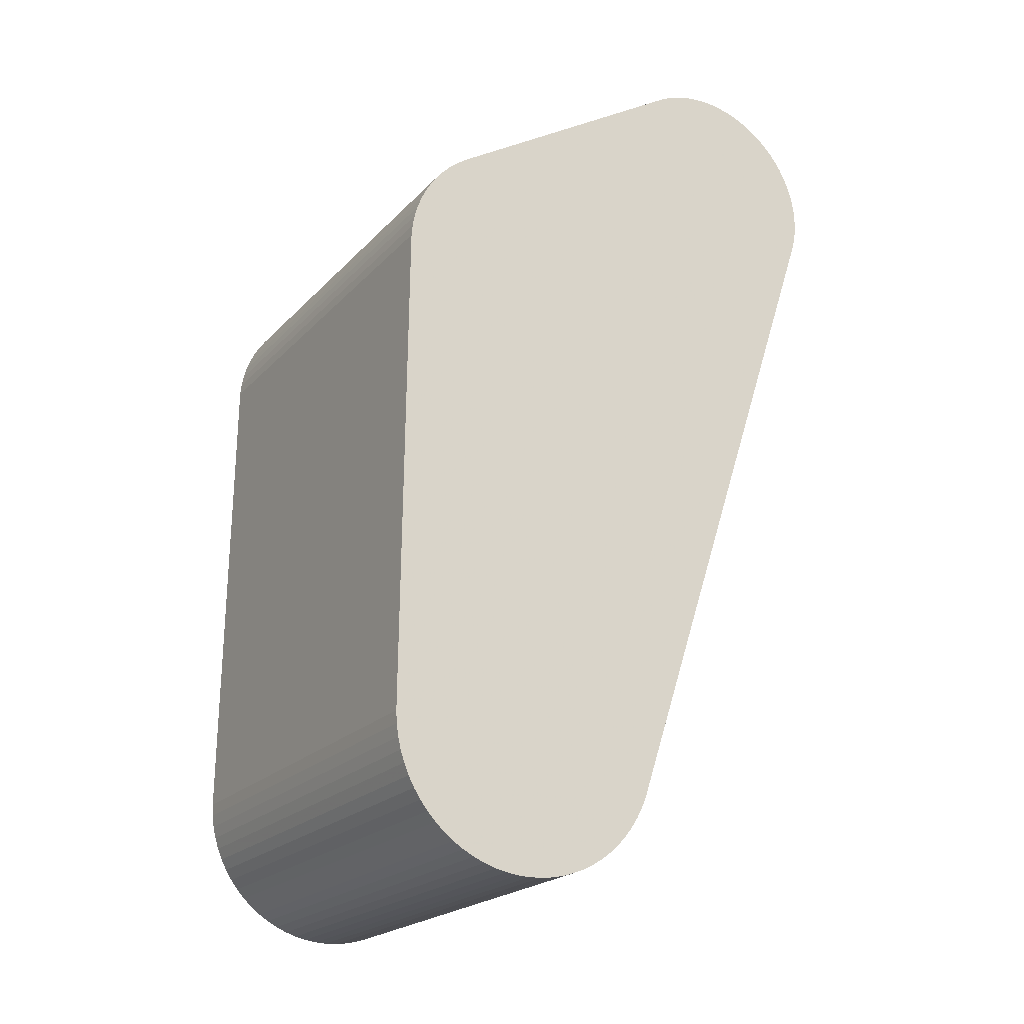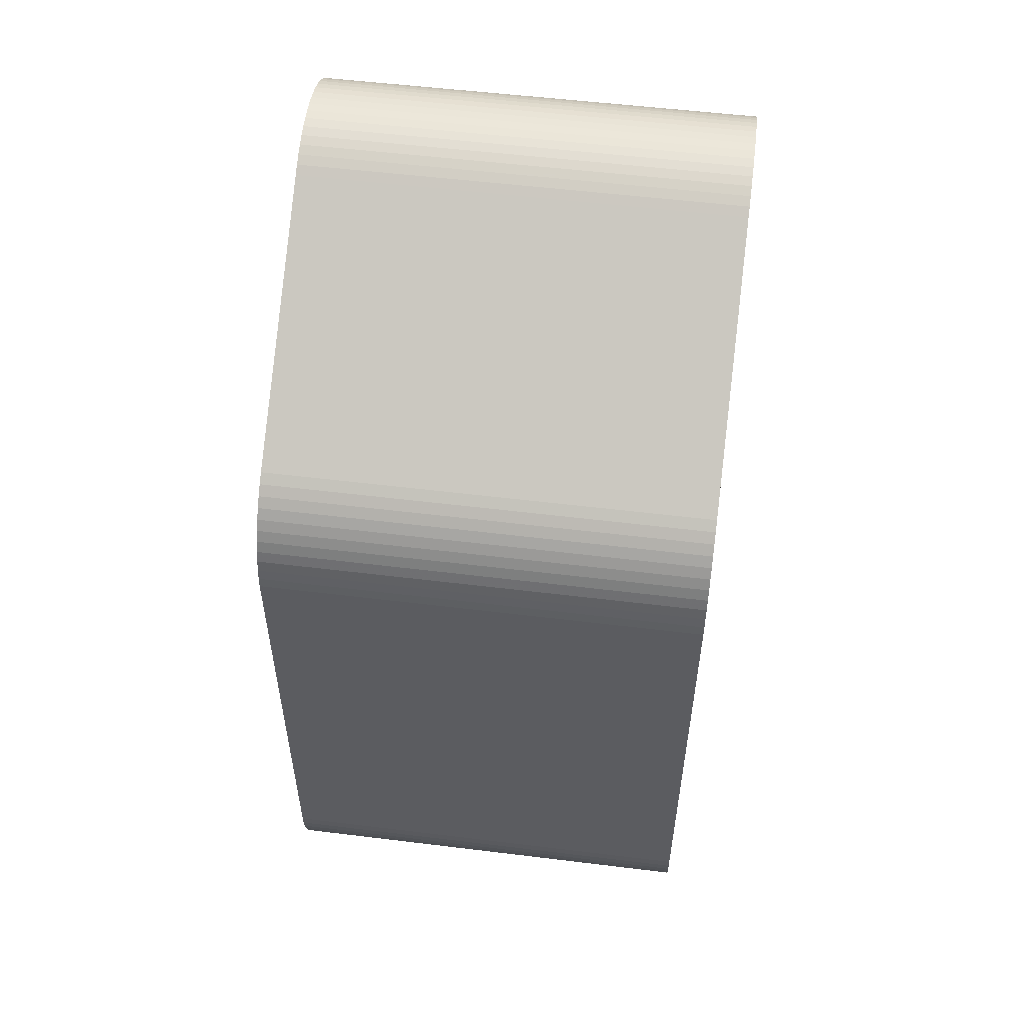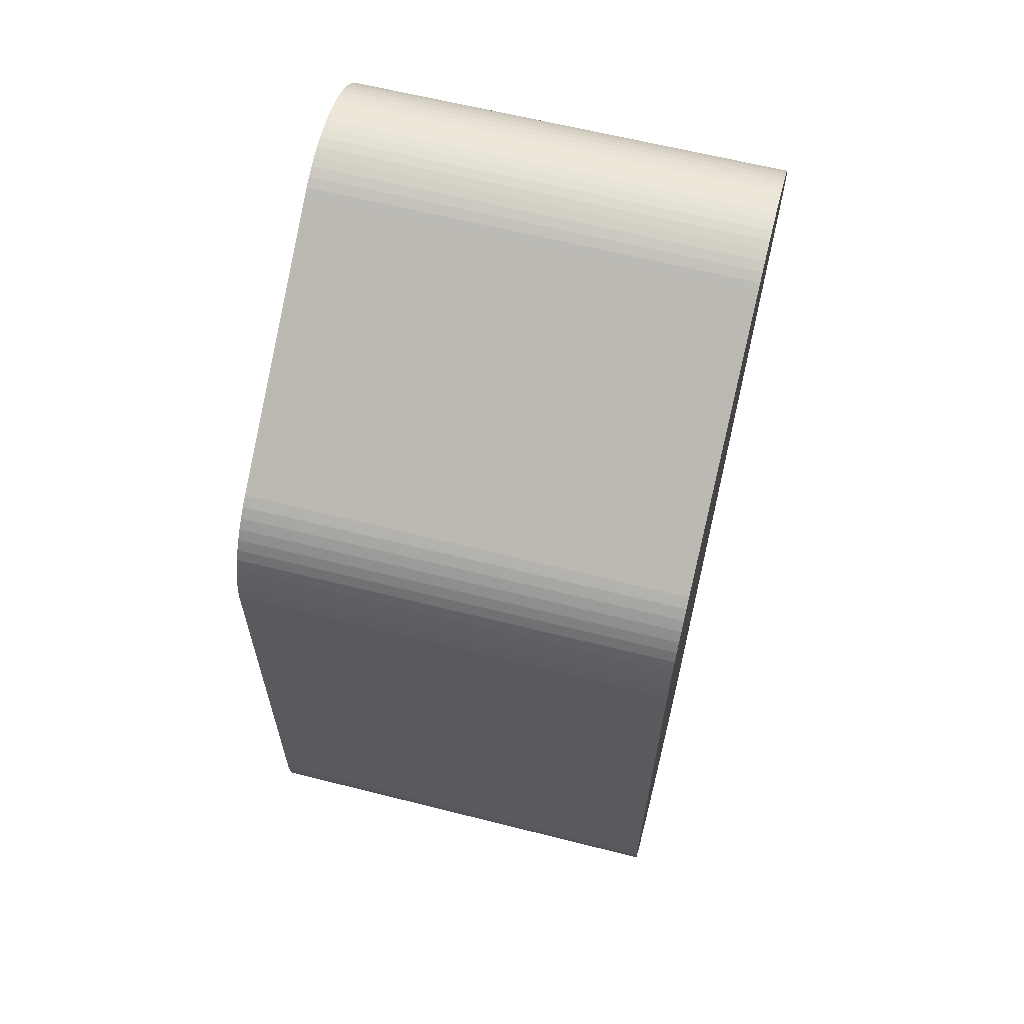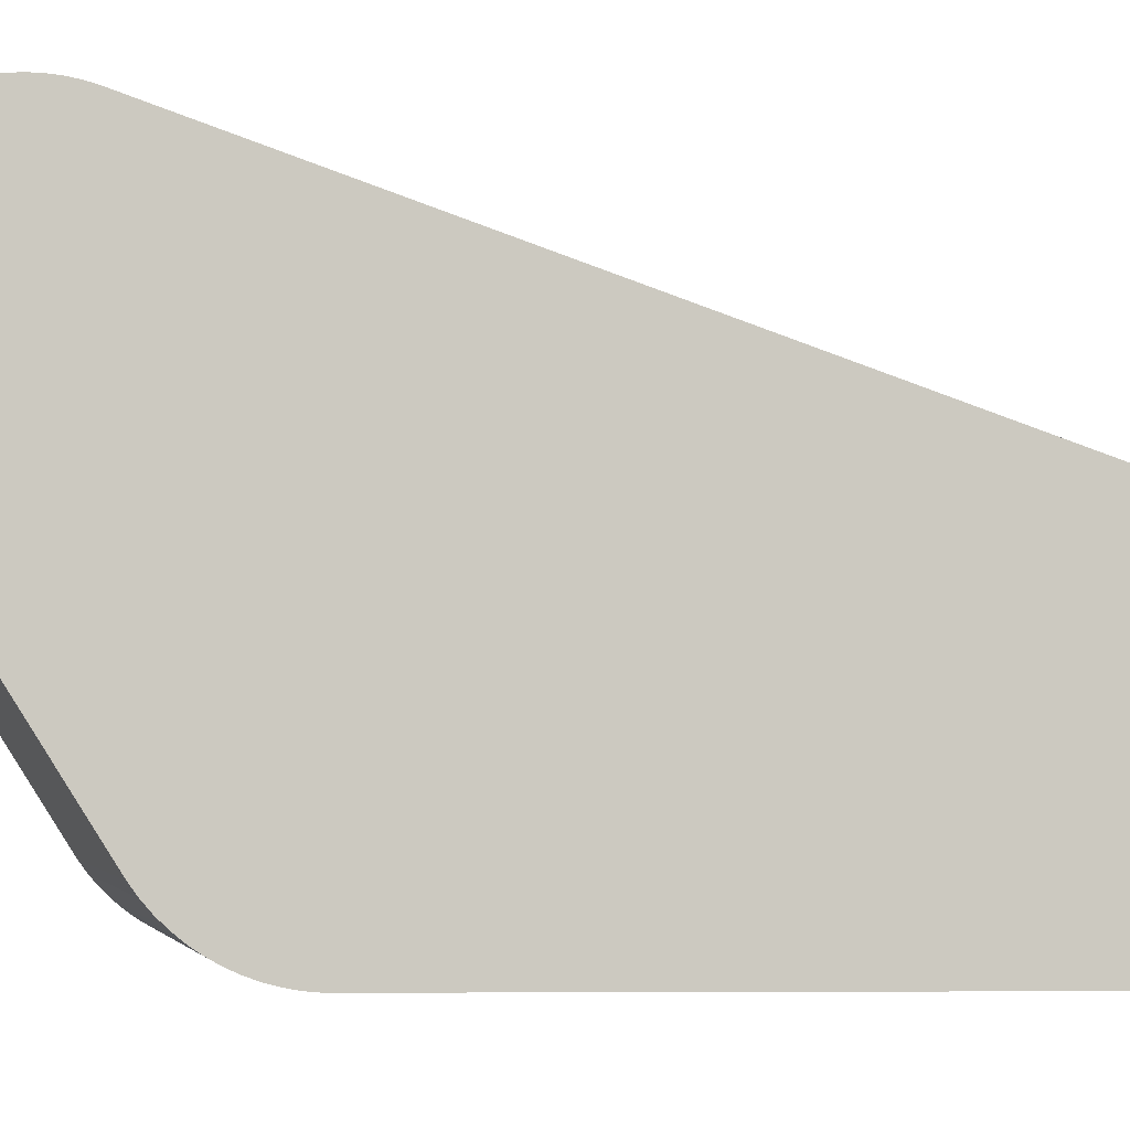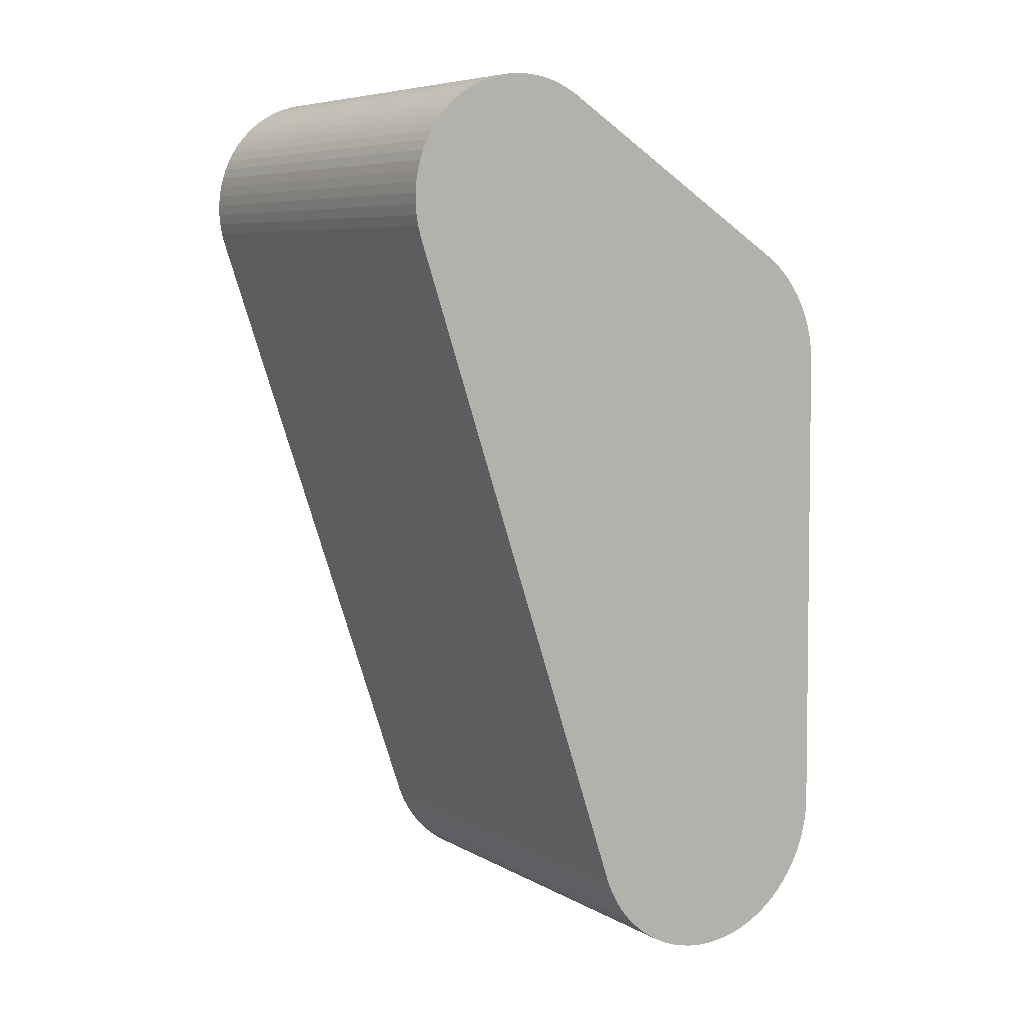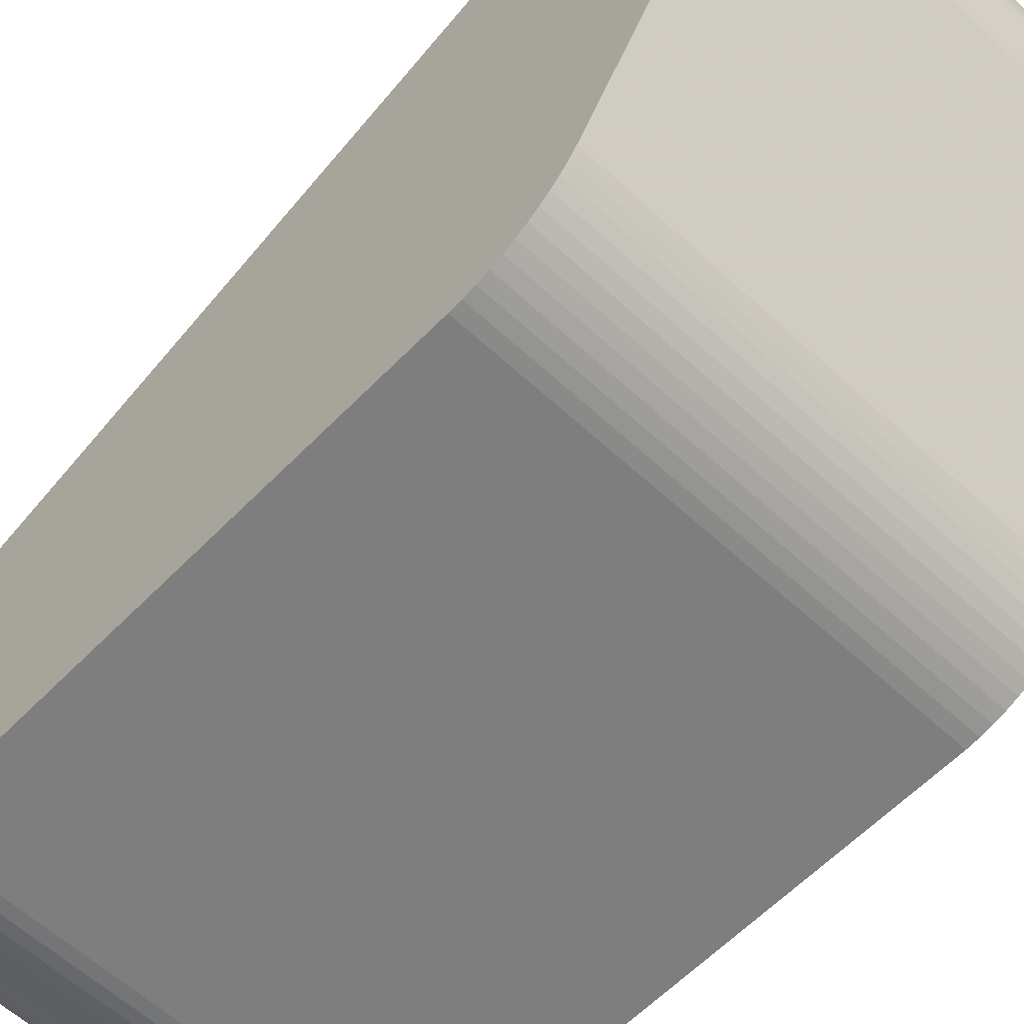
<metadata>
{"format":"obj","ext":"obj","renderer":"f3d","projection":"perspective","resolution":1024,"background":"white","views":[{"elev":-21.6,"azim":-120.4,"up":"+Y"},{"elev":54.5,"azim":-172.6,"up":"+Y"},{"elev":63.2,"azim":-165.7,"up":"+Y"},{"elev":-3.2,"azim":-101.2,"up":"+Z"},{"elev":7.0,"azim":56.9,"up":"+Y"},{"elev":-59.1,"azim":136.3,"up":"+Z"}]}
</metadata>
<code>
v -0.00225 -0.06466 -0.001116
v -0.00225 -0.07153 0.001017
v -0.00225 -0.07153 -0.001017
v -0.00225 -0.06281 0.003243
v -0.00225 -0.06448 -0.0009573
v -0.00225 -0.06352 0.00368
v -0.00225 -0.06362 0.003698
v -0.00225 -0.06496 -0.001294
v -0.00225 -0.07077 -0.001424
v -0.00225 -0.0626 0.002038
v -0.00225 -0.06384 0.003706
v -0.00225 -0.07124 0.001247
v -0.00225 -0.07124 -0.001247
v -0.00225 -0.07101 -0.001356
v -0.00225 -0.07101 0.001356
v -0.00225 -0.06304 0.003463
v -0.00225 -0.06264 0.002972
v -0.00225 -0.07134 -0.001179
v -0.00225 -0.07134 0.001179
v -0.00225 -0.07113 0.001307
v -0.00225 -0.07113 -0.001307
v -0.00225 -0.06255 0.002244
v -0.00225 -0.07162 -0.0009236
v -0.00225 -0.07162 0.0009236
v -0.00225 -0.07052 -0.00145
v -0.00225 -0.06486 -0.001243
v -0.00225 -0.06342 0.003653
v -0.00225 -0.0719 0.0003713
v -0.00225 -0.0719 -0.0003713
v -0.00225 -0.0644 -0.000867
v -0.00225 -0.06257 0.00214
v -0.00225 -0.06543 -0.001398
v -0.00225 -0.06508 -0.001334
v -0.00225 -0.07182 -0.0006066
v -0.00225 -0.07182 0.0006066
v -0.00225 -0.06322 0.003574
v -0.00225 -0.06253 0.002455
v -0.00225 -0.07195 0
v -0.00225 -0.07065 -0.001442
v -0.00225 -0.06519 -0.001366
v -0.00225 -0.06269 0.003067
v -0.00225 -0.06255 0.002667
v -0.00225 -0.06331 0.003618
v -0.00225 -0.06295 0.003396
v -0.00225 -0.06264 0.001939
v -0.00225 -0.06288 0.003323
v -0.00225 -0.0709 -0.001395
v -0.00225 -0.07194 -0.000125
v -0.00225 -0.07194 0.000125
v -0.00225 -0.06253 0.002349
v -0.00225 -0.06415 0.003651
v -0.00225 -0.06433 -0.0007704
v -0.00225 -0.0626 0.002873
v -0.00225 -0.06475 -0.001184
v -0.00225 -0.06373 0.003706
v -0.00225 -0.06269 0.001845
v -0.00225 -0.06531 -0.001387
v -0.00225 -0.06313 0.003523
v -0.00225 -0.06274 0.003157
v -0.00225 -0.07144 0.001102
v -0.00225 -0.07144 -0.001102
v -0.00225 -0.06394 0.003697
v -0.00225 -0.06253 0.002562
v -0.00225 -0.07176 0.0007179
v -0.00225 -0.07176 -0.0007179
v -0.00225 -0.07169 -0.0008238
v -0.00225 -0.07169 0.0008238
v -0.00225 -0.06405 0.003679
v -0.00225 -0.06257 0.002771
v -0.00225 -0.06275 0.001754
v -0.00225 -0.06456 -0.001041
v -0.00225 -0.07193 0.0002491
v -0.00225 -0.07193 -0.0002491
v -0.00225 -0.07186 -0.0004908
v -0.00225 -0.07186 0.0004908
v 0.00225 -0.06466 -0.001116
v 0.00225 -0.07153 0.001017
v 0.00225 -0.07153 -0.001017
v 0.00225 -0.06281 0.003243
v 0.00225 -0.06448 -0.0009573
v 0.00225 -0.06352 0.00368
v 0.00225 -0.06362 0.003698
v 0.00225 -0.06496 -0.001294
v 0.00225 -0.07077 -0.001424
v 0.00225 -0.0626 0.002038
v 0.00225 -0.06384 0.003706
v 0.00225 -0.07124 0.001247
v 0.00225 -0.07124 -0.001247
v 0.00225 -0.07101 -0.001356
v 0.00225 -0.07101 0.001356
v 0.00225 -0.06304 0.003463
v 0.00225 -0.06264 0.002972
v 0.00225 -0.07134 -0.001179
v 0.00225 -0.07134 0.001179
v 0.00225 -0.07113 0.001307
v 0.00225 -0.07113 -0.001307
v 0.00225 -0.06255 0.002244
v 0.00225 -0.07162 -0.0009236
v 0.00225 -0.07162 0.0009236
v 0.00225 -0.07052 -0.00145
v 0.00225 -0.06486 -0.001243
v 0.00225 -0.06342 0.003653
v 0.00225 -0.0719 0.0003713
v 0.00225 -0.0719 -0.0003713
v 0.00225 -0.0644 -0.000867
v 0.00225 -0.06257 0.00214
v 0.00225 -0.06543 -0.001398
v 0.00225 -0.06508 -0.001334
v 0.00225 -0.07182 -0.0006066
v 0.00225 -0.07182 0.0006066
v 0.00225 -0.06322 0.003574
v 0.00225 -0.06253 0.002455
v 0.00225 -0.07195 0
v 0.00225 -0.07065 -0.001442
v 0.00225 -0.06519 -0.001366
v 0.00225 -0.06269 0.003067
v 0.00225 -0.06255 0.002667
v 0.00225 -0.06331 0.003618
v 0.00225 -0.06295 0.003396
v 0.00225 -0.06264 0.001939
v 0.00225 -0.06288 0.003323
v 0.00225 -0.0709 -0.001395
v 0.00225 -0.07194 -0.000125
v 0.00225 -0.07194 0.000125
v 0.00225 -0.06253 0.002349
v 0.00225 -0.06415 0.003651
v 0.00225 -0.06433 -0.0007704
v 0.00225 -0.0626 0.002873
v 0.00225 -0.06475 -0.001184
v 0.00225 -0.06373 0.003706
v 0.00225 -0.06269 0.001845
v 0.00225 -0.06531 -0.001387
v 0.00225 -0.06313 0.003523
v 0.00225 -0.06274 0.003157
v 0.00225 -0.07144 0.001102
v 0.00225 -0.07144 -0.001102
v 0.00225 -0.06394 0.003697
v 0.00225 -0.06253 0.002562
v 0.00225 -0.07176 0.0007179
v 0.00225 -0.07176 -0.0007179
v 0.00225 -0.07169 -0.0008238
v 0.00225 -0.07169 0.0008238
v 0.00225 -0.06405 0.003679
v 0.00225 -0.06257 0.002771
v 0.00225 -0.06275 0.001754
v 0.00225 -0.06456 -0.001041
v 0.00225 -0.07193 0.0002491
v 0.00225 -0.07193 -0.0002491
v 0.00225 -0.07186 -0.0004908
v 0.00225 -0.07186 0.0004908
f 127 52 70
f 70 145 127
f 107 25 32
f 100 25 107
f 32 57 107
f 107 57 132
f 45 10 85
f 85 120 45
f 131 145 70
f 70 56 131
f 131 56 45
f 45 120 131
f 95 90 15
f 15 20 95
f 15 90 126
f 15 126 51
f 33 8 108
f 108 8 83
f 101 8 26
f 83 8 101
f 114 25 100
f 114 39 25
f 9 39 114
f 114 84 9
f 84 122 47
f 9 84 47
f 47 122 89
f 89 14 47
f 1 71 146
f 146 76 1
f 146 71 5
f 5 80 146
f 52 127 105
f 105 30 52
f 5 30 105
f 105 80 5
f 106 31 22
f 22 97 106
f 10 31 106
f 106 85 10
f 27 6 81
f 81 102 27
f 36 43 118
f 118 111 36
f 118 43 27
f 27 102 118
f 4 46 121
f 121 79 4
f 133 58 36
f 36 111 133
f 16 58 133
f 133 91 16
f 22 50 125
f 125 97 22
f 117 42 69
f 69 144 117
f 63 42 117
f 117 138 63
f 134 59 4
f 4 79 134
f 41 59 134
f 134 116 41
f 69 53 128
f 128 144 69
f 77 2 24
f 24 99 77
f 132 57 115
f 57 40 115
f 115 40 33
f 33 108 115
f 129 54 1
f 1 76 129
f 26 54 129
f 129 101 26
f 113 124 49
f 38 113 49
f 96 21 14
f 96 14 89
f 13 21 96
f 96 88 13
f 98 141 66
f 23 98 66
f 82 7 55
f 55 130 82
f 6 7 82
f 82 81 6
f 119 44 16
f 16 91 119
f 46 44 119
f 119 121 46
f 112 37 63
f 63 138 112
f 50 37 112
f 112 125 50
f 41 116 92
f 92 17 41
f 53 17 92
f 92 128 53
f 67 142 99
f 67 99 24
f 60 2 135
f 2 77 135
f 86 130 55
f 55 11 86
f 62 137 86
f 86 11 62
f 51 126 143
f 143 68 51
f 143 137 62
f 62 68 143
f 48 113 38
f 48 123 113
f 148 123 48
f 48 73 148
f 3 78 98
f 3 98 23
f 136 78 3
f 3 61 136
f 61 18 93
f 136 61 93
f 13 88 93
f 93 18 13
f 65 66 140
f 140 66 141
f 140 34 65
f 109 34 140
f 73 29 104
f 148 73 104
f 139 67 64
f 142 67 139
f 64 35 139
f 35 110 139
f 150 75 28
f 150 28 103
f 35 75 150
f 150 110 35
f 94 19 60
f 60 135 94
f 72 21 13
f 72 35 64
f 72 2 60
f 72 39 9
f 36 58 72
f 23 66 72
f 13 18 72
f 72 71 1
f 72 56 70
f 1 54 72
f 72 57 32
f 70 52 72
f 52 30 72
f 72 48 38
f 72 50 22
f 72 12 20
f 64 67 72
f 33 40 72
f 32 25 72
f 51 68 72
f 28 75 72
f 22 31 72
f 72 46 4
f 72 10 45
f 45 56 72
f 4 59 72
f 72 43 36
f 69 42 72
f 72 53 69
f 60 19 72
f 72 54 26
f 20 15 72
f 25 39 72
f 72 8 33
f 9 47 72
f 72 3 23
f 5 71 72
f 72 6 27
f 72 31 10
f 72 30 5
f 16 44 72
f 55 7 72
f 27 43 72
f 72 58 16
f 72 59 41
f 72 42 63
f 63 37 72
f 72 19 12
f 24 2 72
f 72 11 55
f 72 15 51
f 72 40 57
f 26 8 72
f 14 21 72
f 72 47 14
f 41 17 72
f 38 49 72
f 74 29 72
f 72 7 6
f 72 44 46
f 72 37 50
f 72 17 53
f 72 75 35
f 72 34 74
f 72 29 73
f 72 18 61
f 72 66 65
f 72 67 24
f 62 11 72
f 72 68 62
f 73 48 72
f 61 3 72
f 65 34 72
f 72 147 103
f 103 28 72
f 72 49 124
f 124 147 72
f 74 34 149
f 149 34 109
f 149 29 74
f 149 104 29
f 87 141 98
f 87 77 99
f 111 118 87
f 87 129 76
f 100 107 87
f 87 117 144
f 87 124 113
f 145 131 87
f 87 92 116
f 87 90 95
f 83 101 87
f 87 114 100
f 89 122 87
f 87 127 145
f 87 105 127
f 87 106 97
f 87 133 111
f 126 90 87
f 87 107 132
f 87 135 77
f 87 122 84
f 98 78 87
f 113 123 87
f 76 146 87
f 120 85 87
f 87 131 120
f 87 140 141
f 79 121 87
f 97 125 87
f 87 134 79
f 144 128 87
f 130 86 87
f 87 108 83
f 132 115 87
f 84 114 87
f 87 143 126
f 103 147 87
f 87 96 89
f 87 146 80
f 80 105 87
f 85 106 87
f 102 81 87
f 87 118 102
f 87 82 130
f 91 133 87
f 87 119 91
f 138 117 87
f 116 134 87
f 87 112 138
f 99 142 87
f 142 139 87
f 87 115 108
f 101 129 87
f 87 123 148
f 87 78 136
f 88 96 87
f 136 93 87
f 81 82 87
f 121 119 87
f 125 112 87
f 128 92 87
f 148 104 87
f 87 150 103
f 87 86 137
f 137 143 87
f 87 147 124
f 87 93 88
f 109 140 87
f 87 94 135
f 87 139 110
f 110 150 87
f 87 149 109
f 104 149 87
f 20 12 87
f 95 20 87
f 12 19 87
f 19 94 87

</code>
